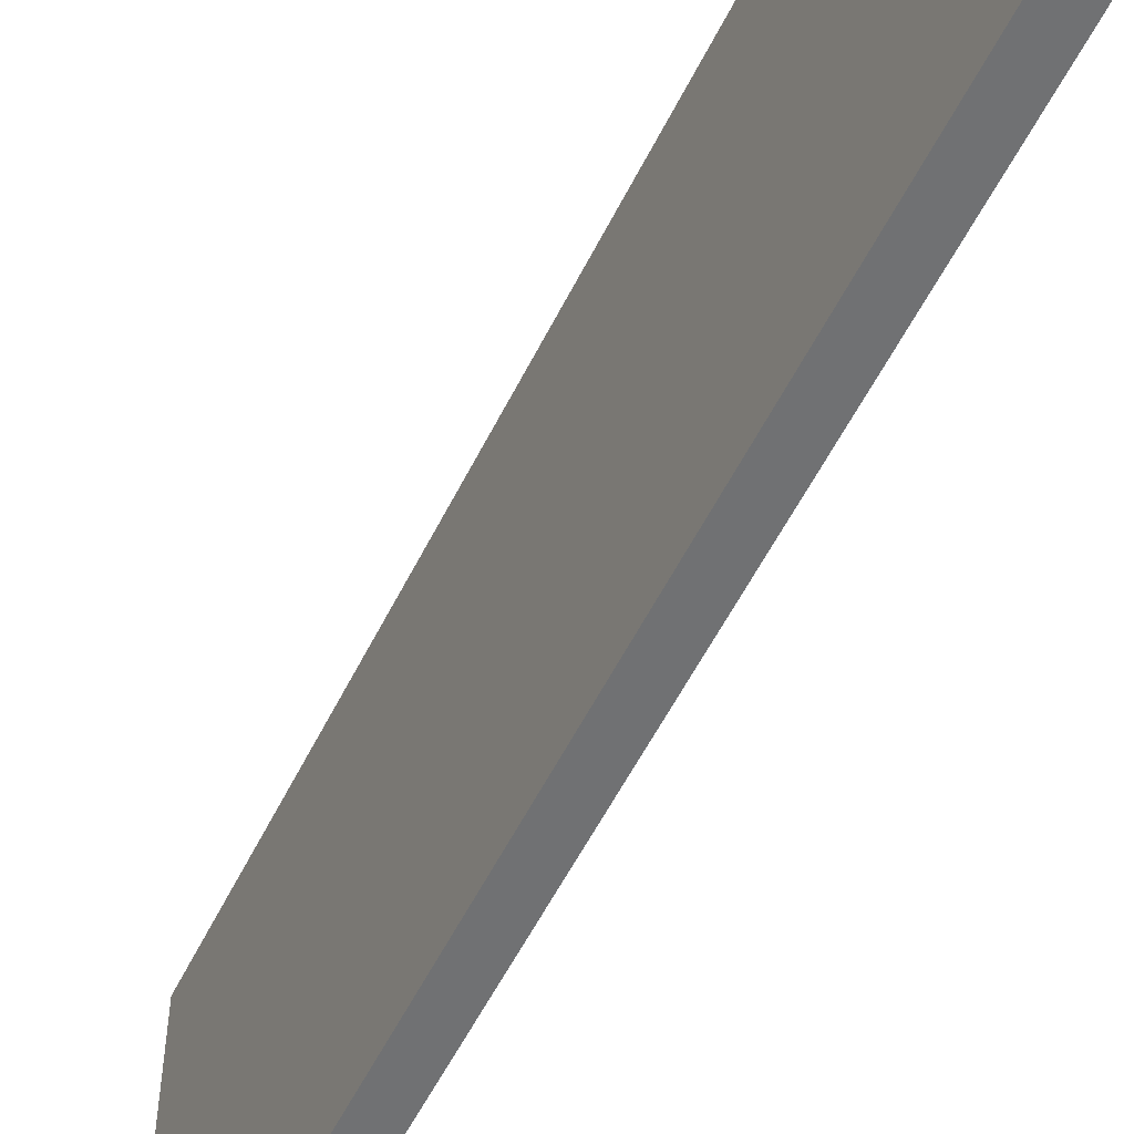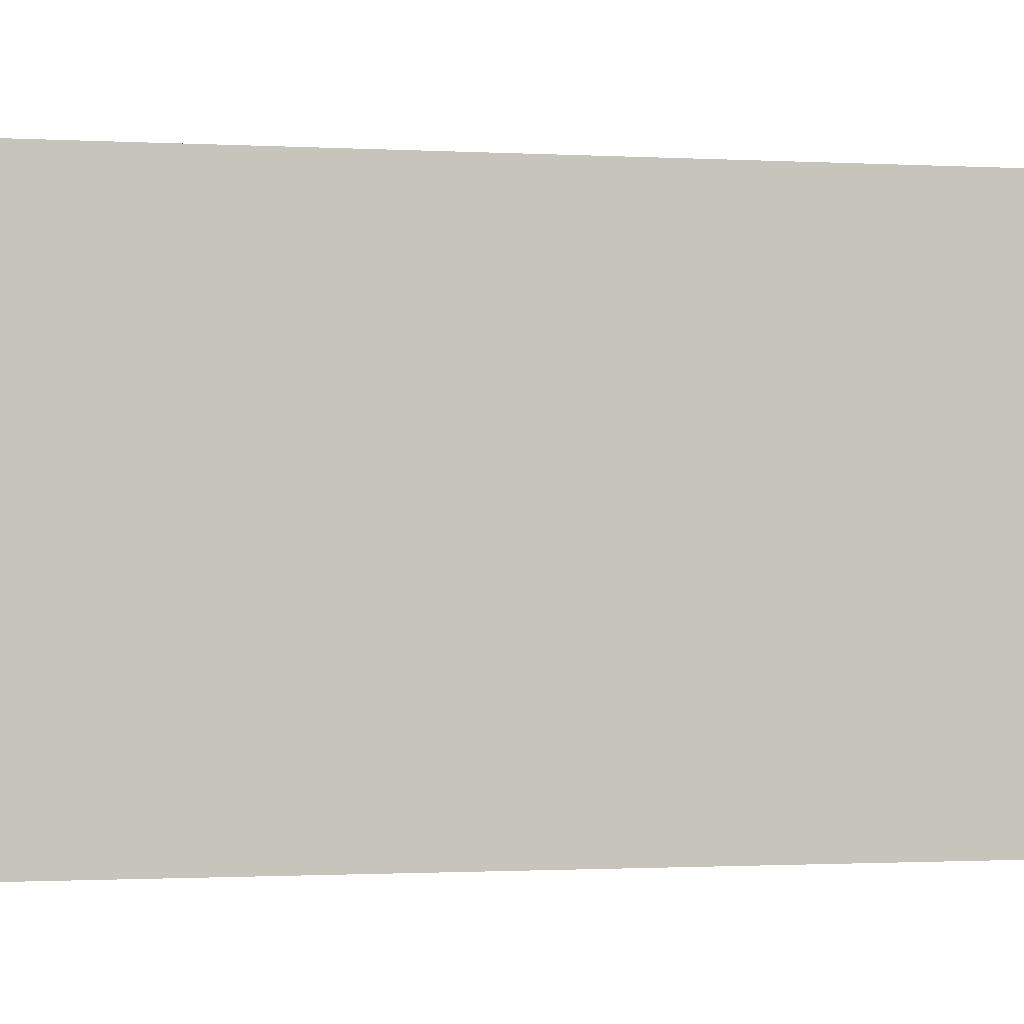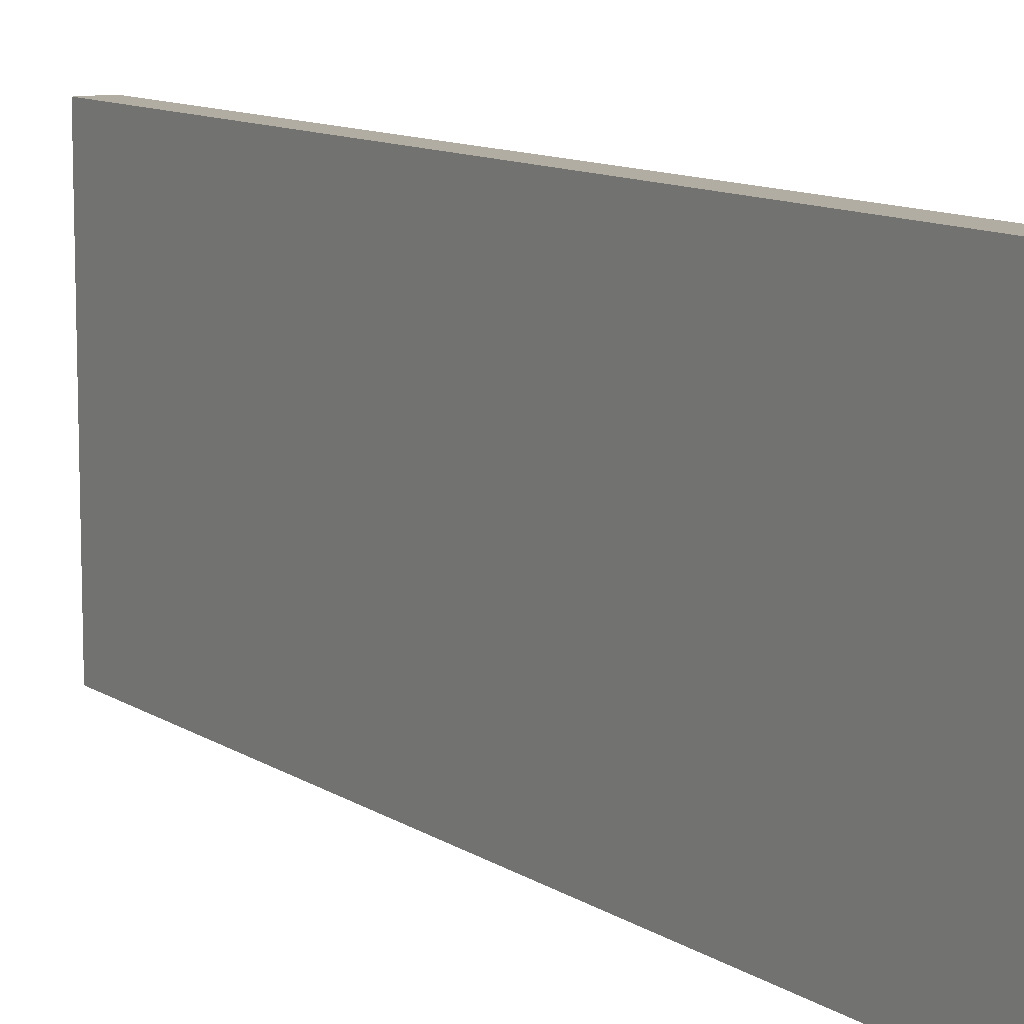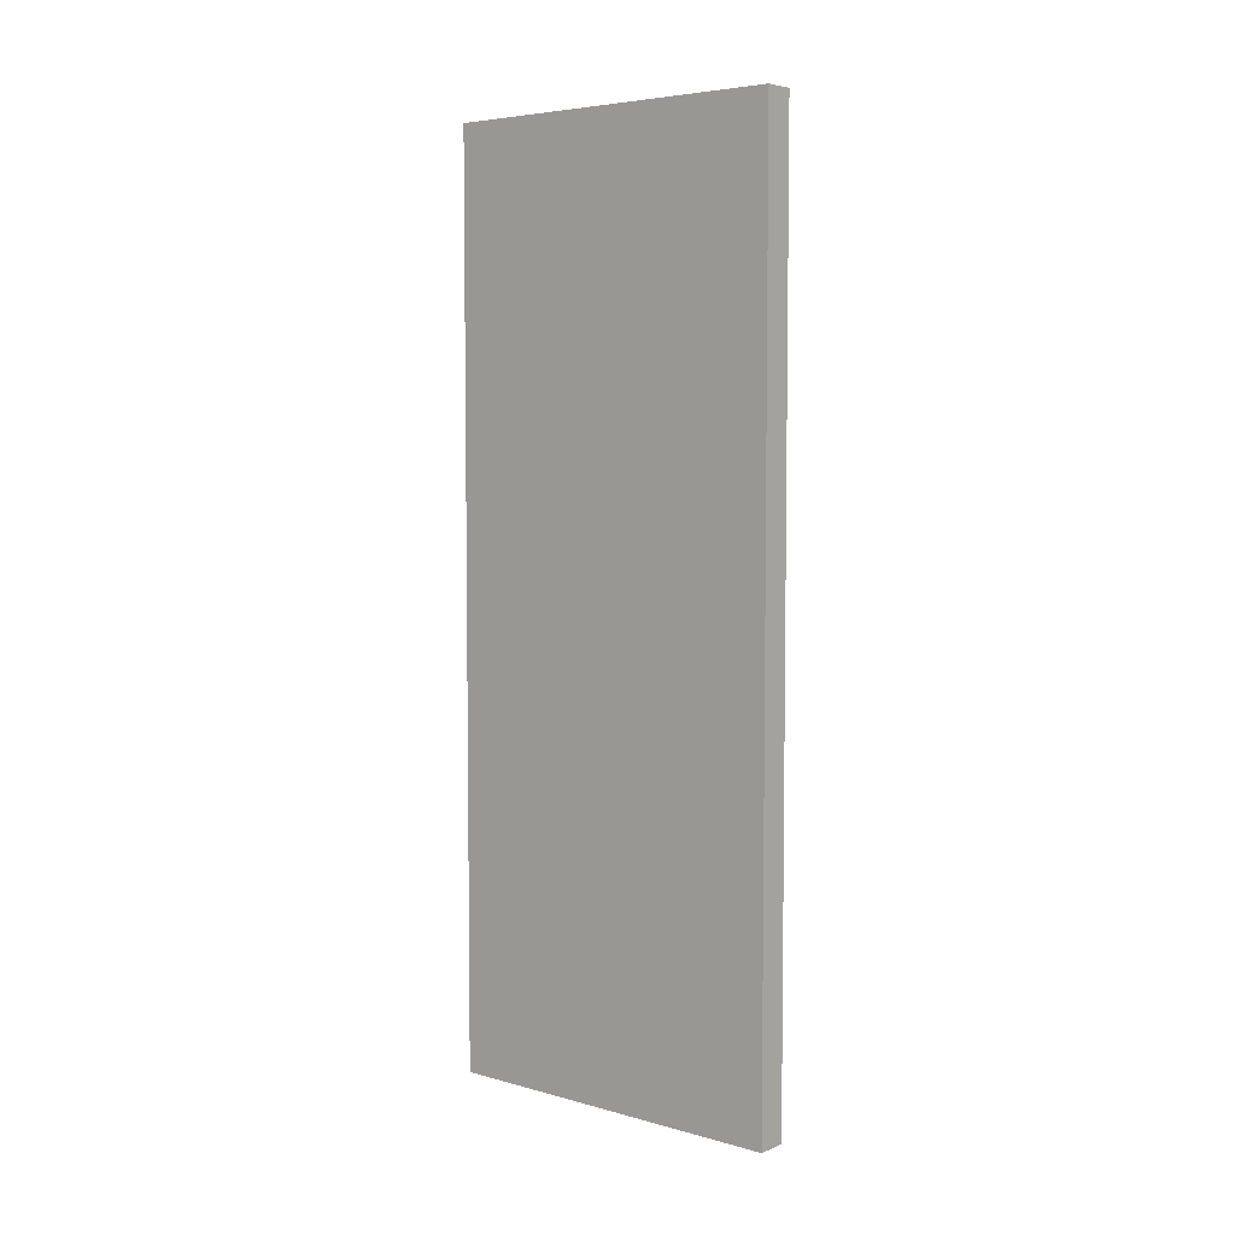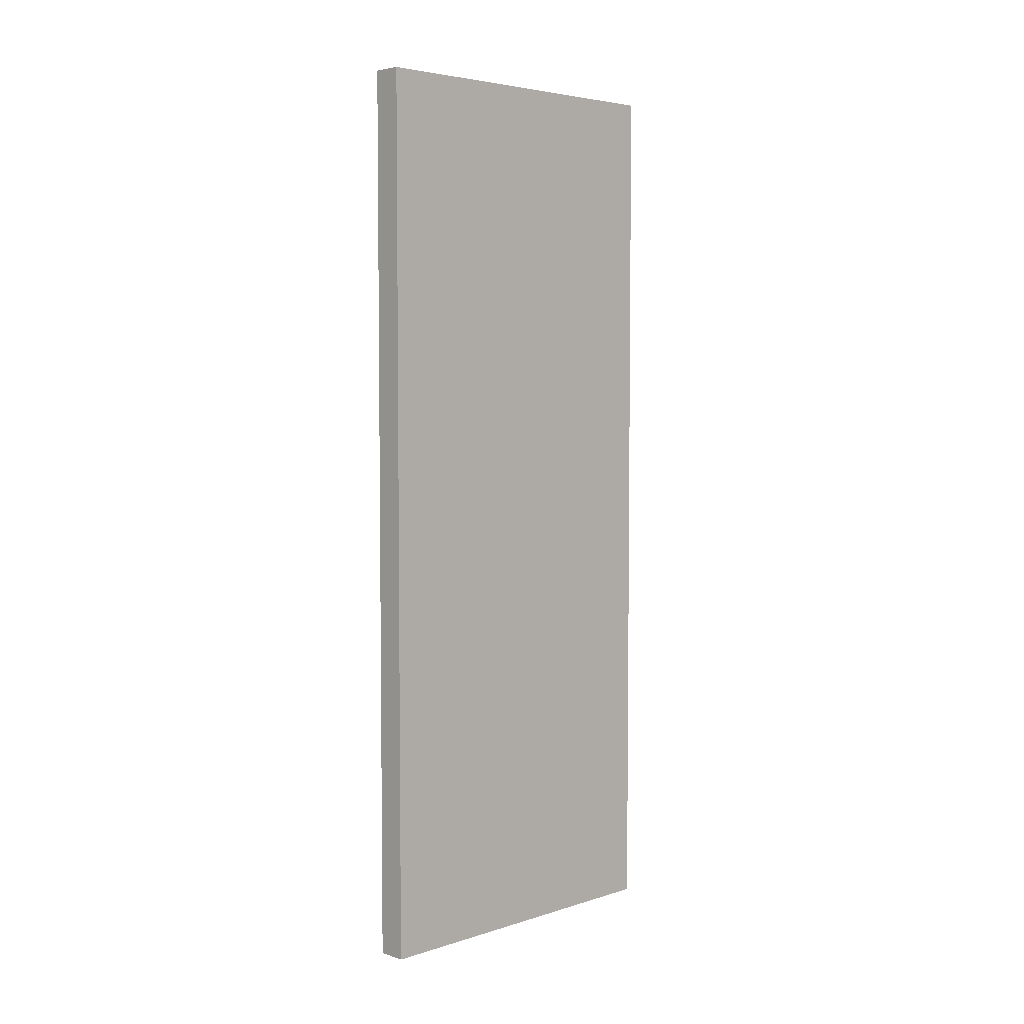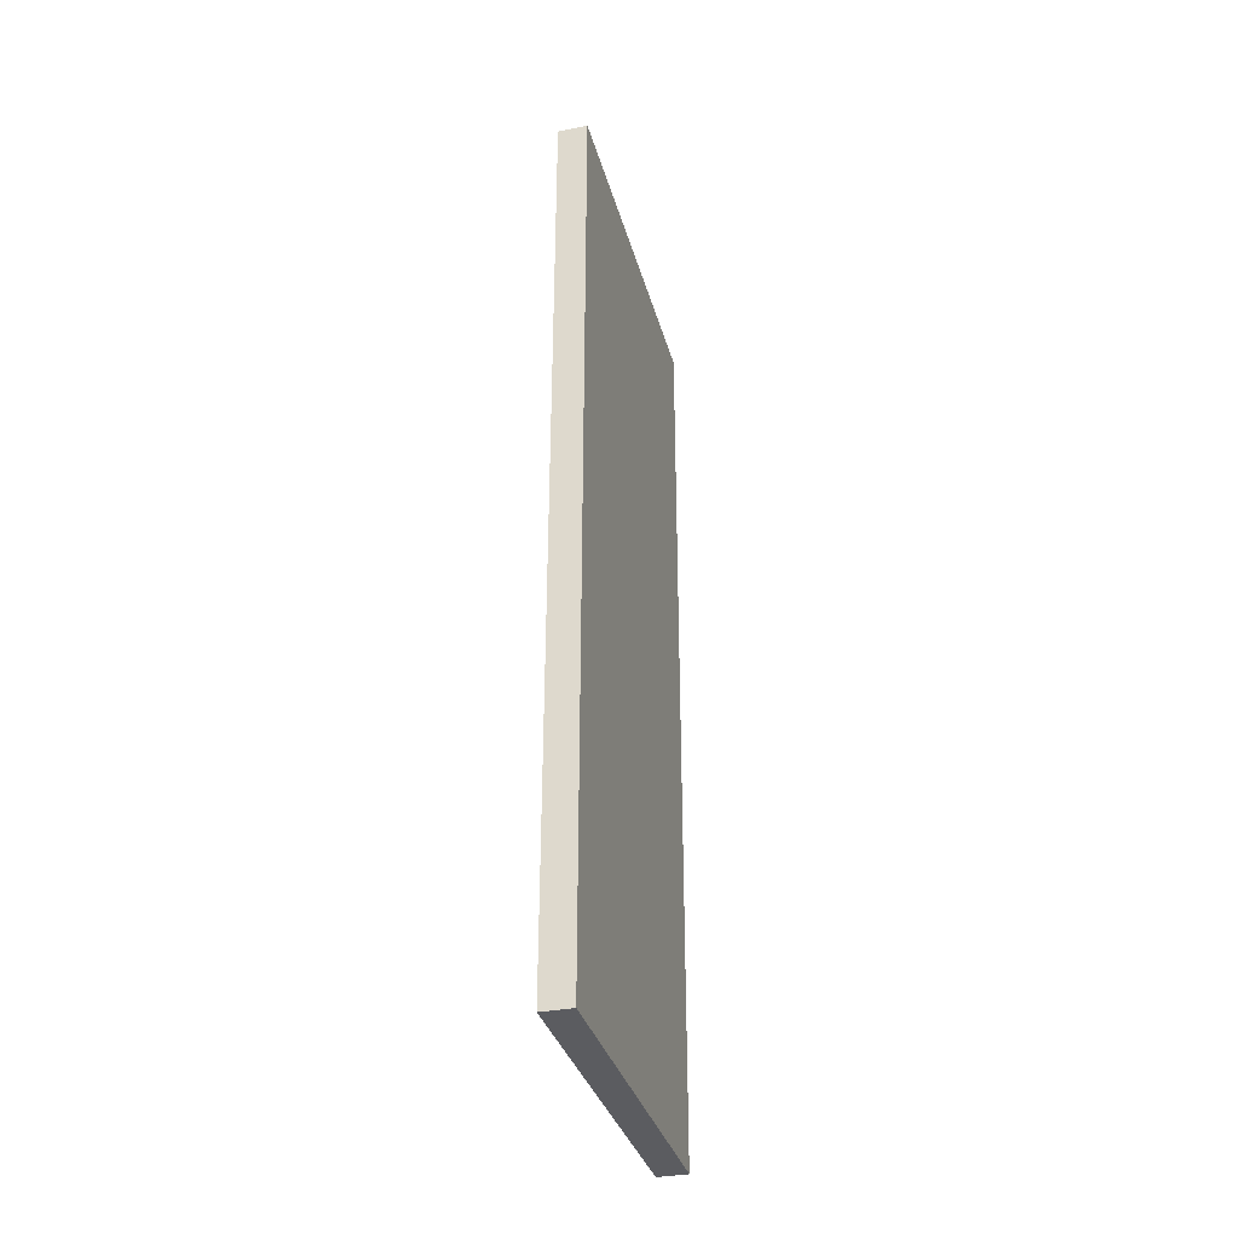
<metadata>
{"format":"obj","ext":"obj","renderer":"f3d","projection":"perspective","resolution":1024,"background":"white","views":[{"elev":-55.1,"azim":-25.9,"up":"+Z"},{"elev":-0.8,"azim":-105.2,"up":"+Z"},{"elev":10.6,"azim":147.5,"up":"+Z"},{"elev":5.3,"azim":130.2,"up":"+Y"},{"elev":4.5,"azim":45.4,"up":"+Y"},{"elev":-34.5,"azim":-165.2,"up":"+Y"}]}
</metadata>
<code>
o
v -1.2 5.7 -4.5
v -1.1 5.7 -4.5
v -1.2 8.8 -4.5
v -1.1 8.8 -4.5
v -1.2 5.7 -3.3
v -1.1 5.7 -3.3
v -1.2 8.8 -3.3
v -1.1 8.8 -3.3
v -1.2 5.7 -4.5
v -1.2 8.8 -4.5
v -1.2 5.7 -3.3
v -1.2 8.8 -3.3
v -1.1 5.7 -4.5
v -1.1 8.8 -4.5
v -1.1 5.7 -3.3
v -1.1 8.8 -3.3
v -1.2 5.7 -4.5
v -1.2 5.7 -3.3
v -1.1 5.7 -4.5
v -1.1 5.7 -3.3
v -1.2 8.8 -4.5
v -1.2 8.8 -3.3
v -1.1 8.8 -4.5
v -1.1 8.8 -3.3
f 3 2 1
f 4 2 3
f 5 6 7
f 7 6 8
f 11 10 9
f 12 10 11
f 13 14 15
f 15 14 16
f 19 18 17
f 20 18 19
f 21 22 23
f 23 22 24

</code>
